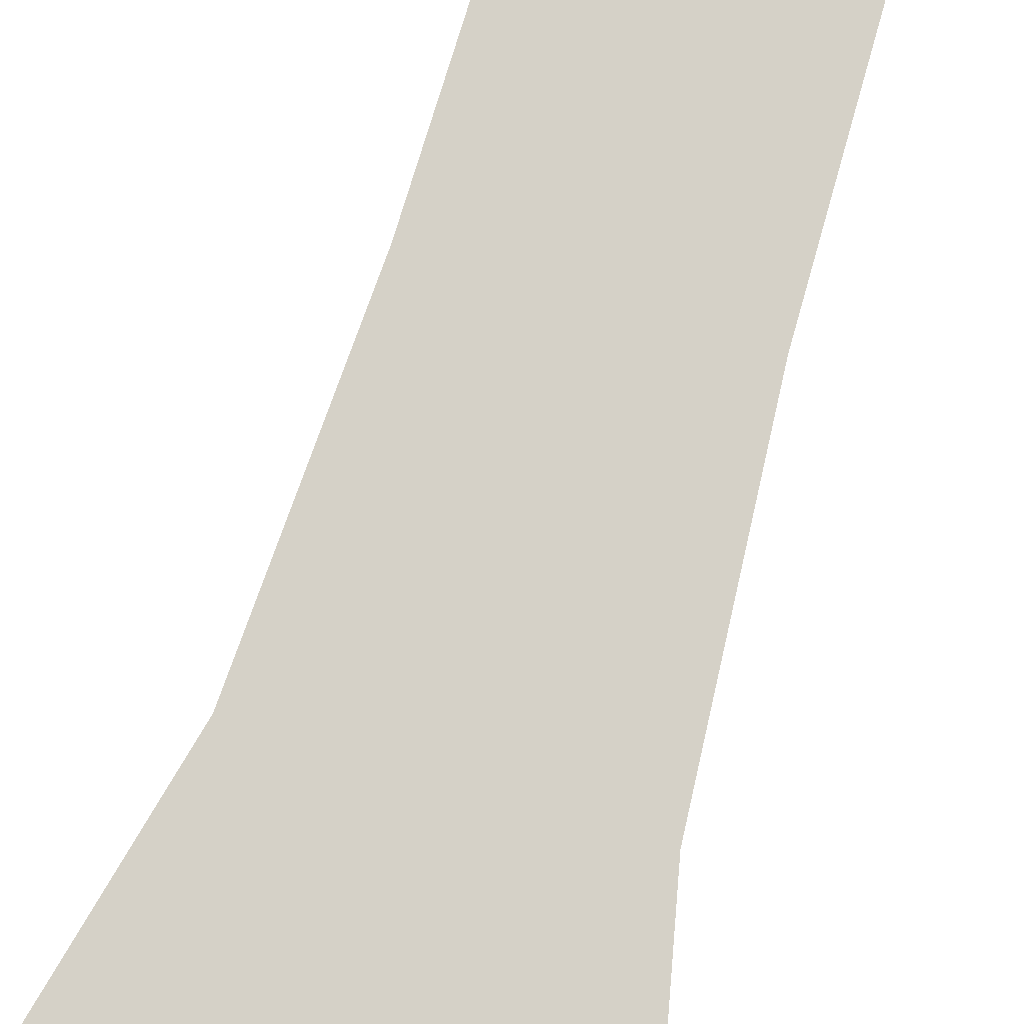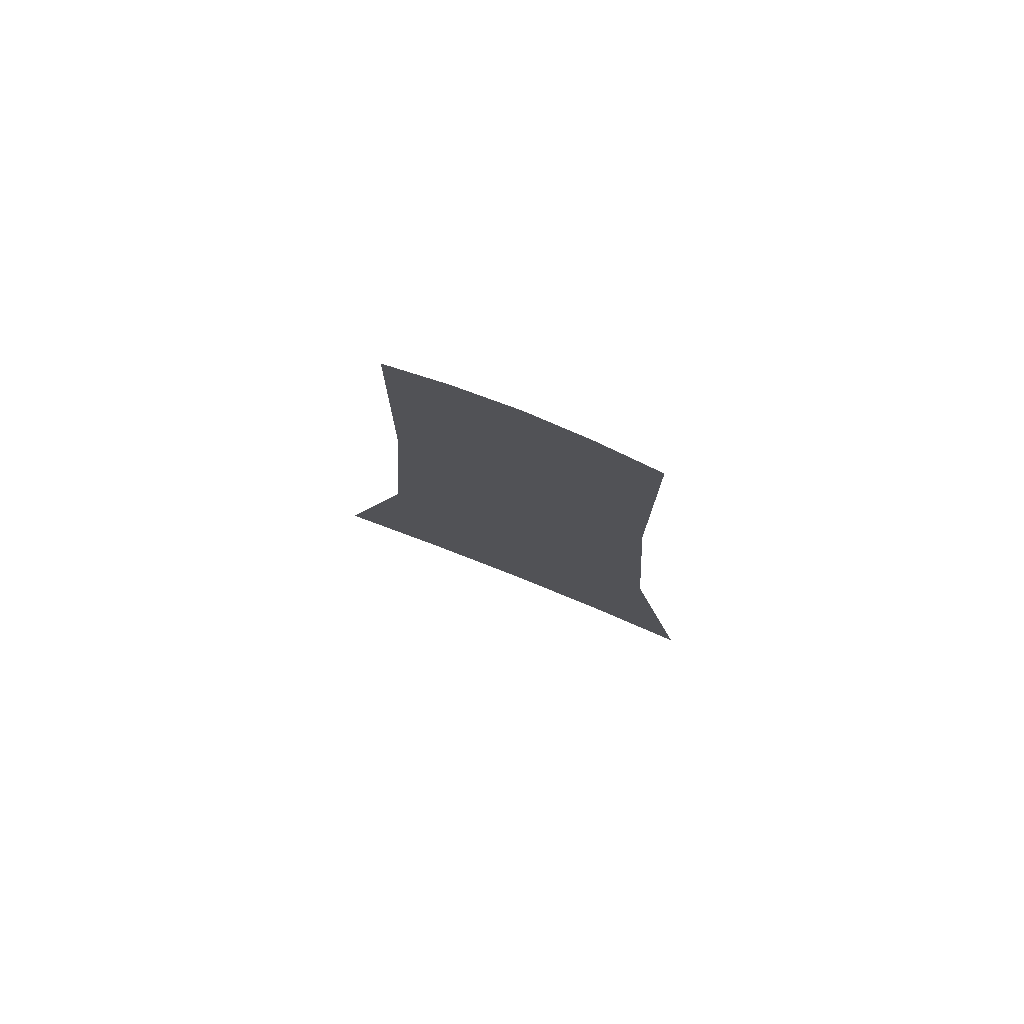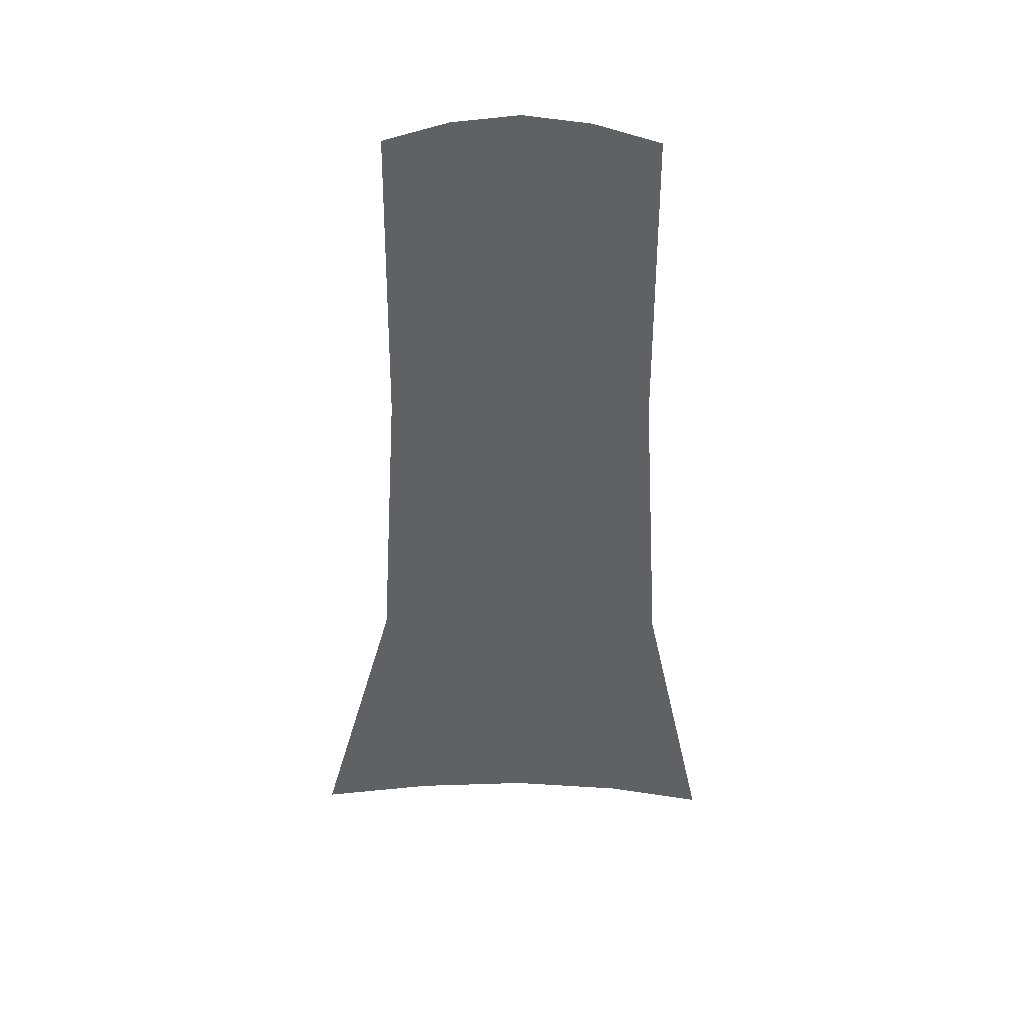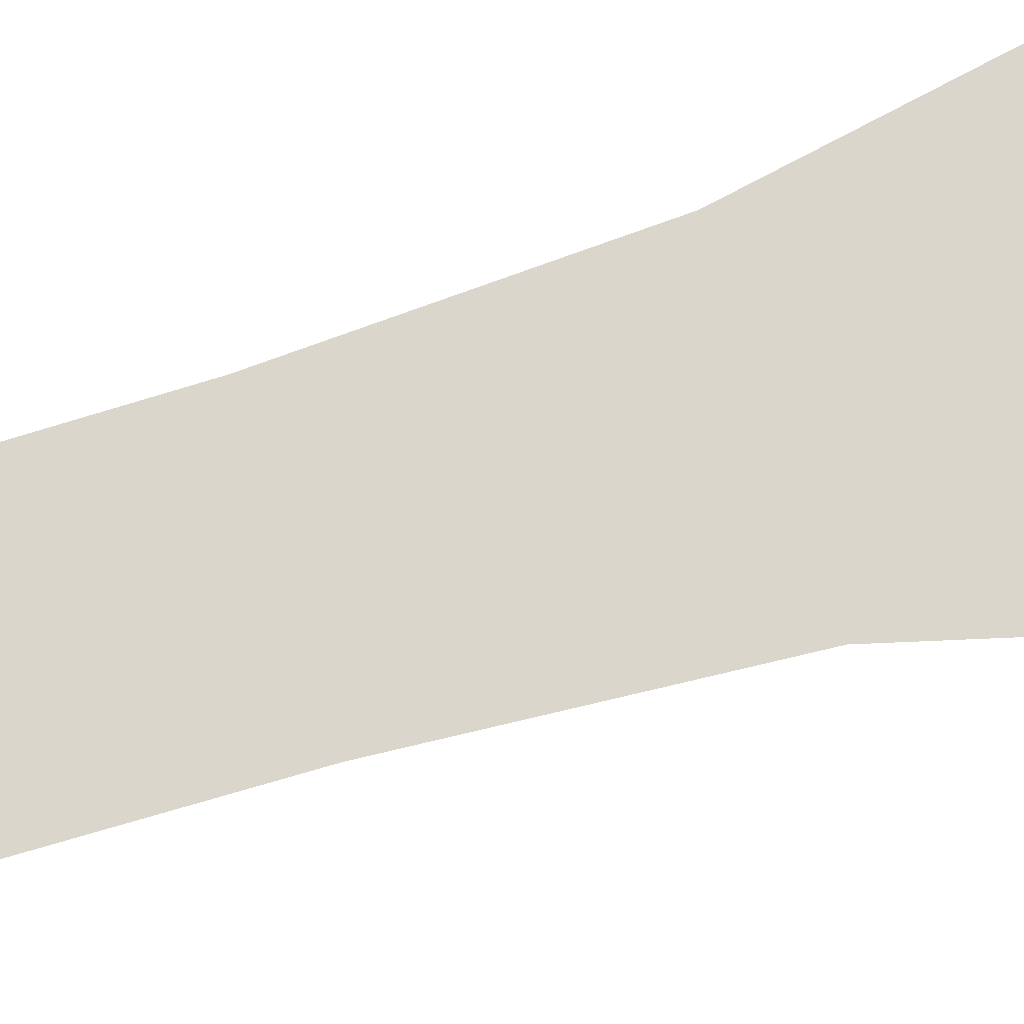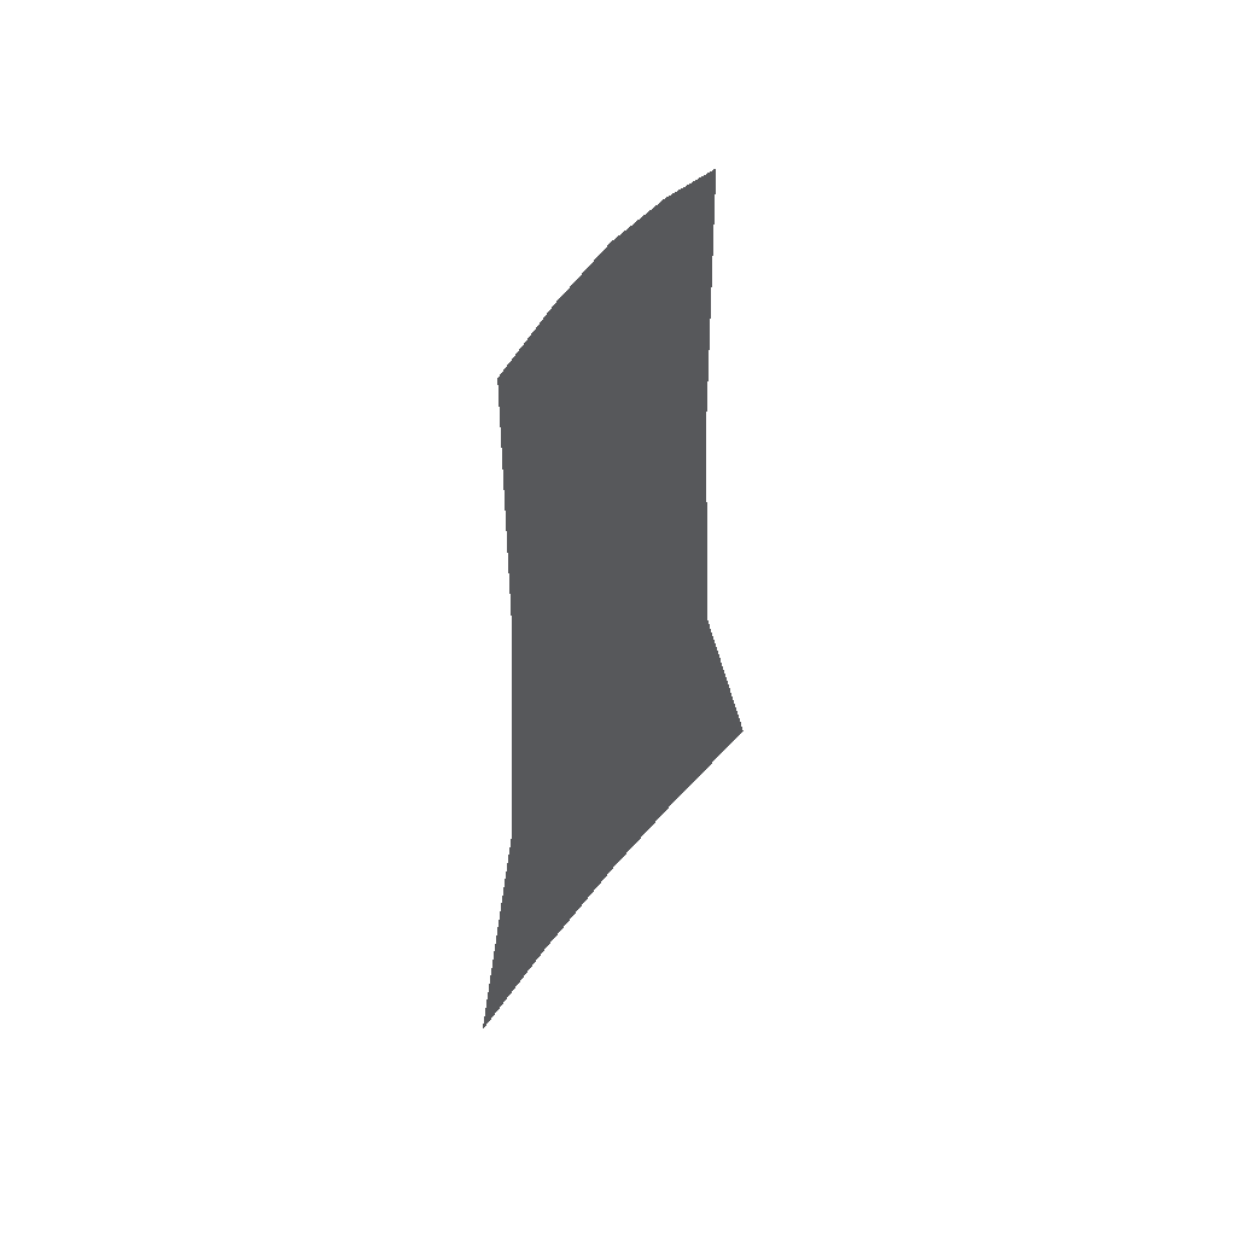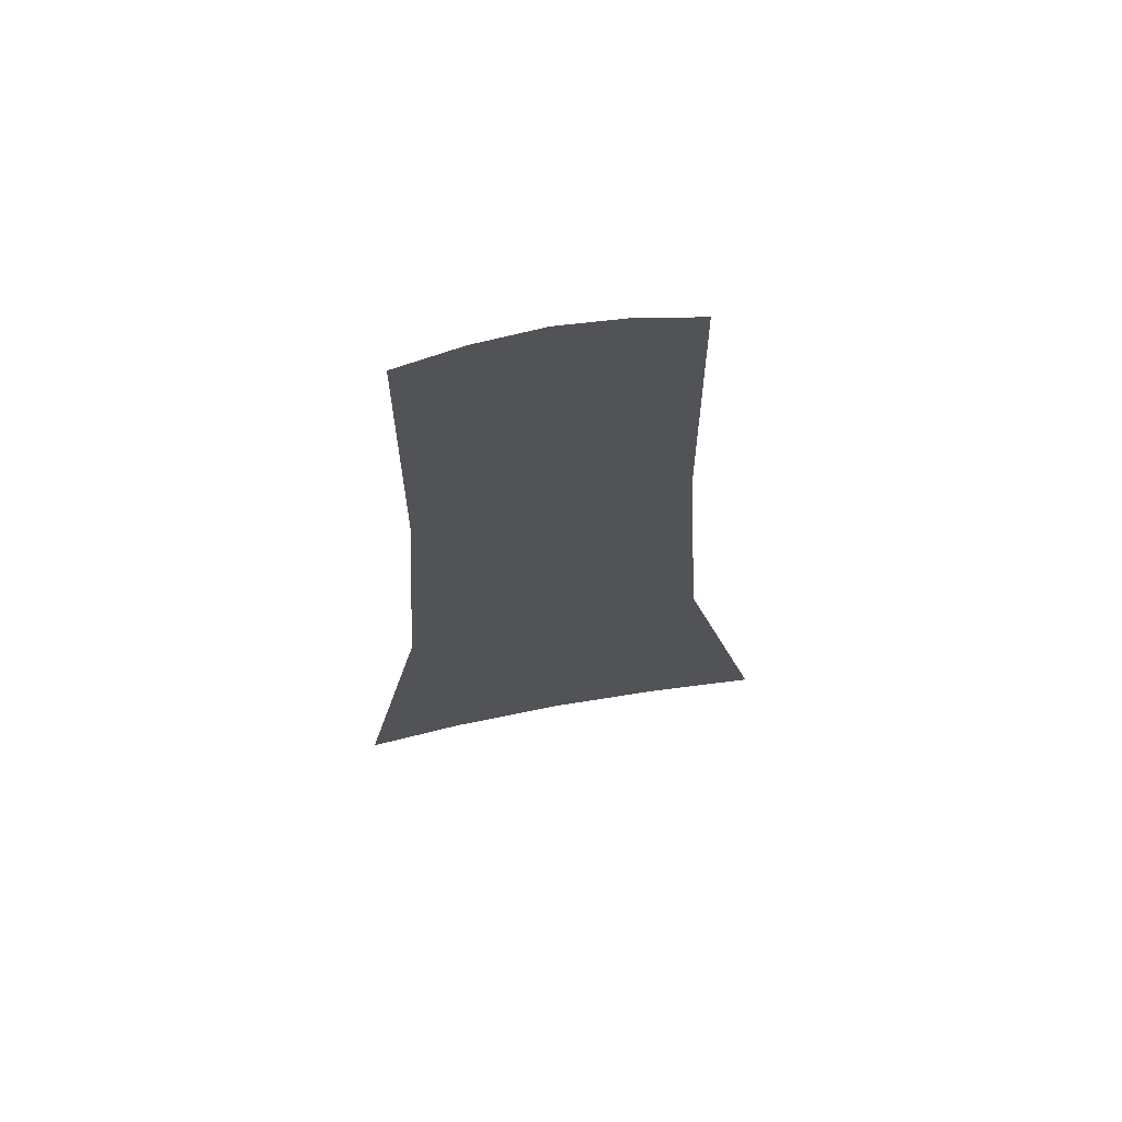
<metadata>
{"format":"obj","ext":"obj","renderer":"f3d","projection":"perspective","resolution":1024,"background":"white","views":[{"elev":79.0,"azim":16.3,"up":"+Z"},{"elev":79.9,"azim":21.7,"up":"+Y"},{"elev":44.0,"azim":1.0,"up":"+Y"},{"elev":73.9,"azim":-106.9,"up":"+Z"},{"elev":56.5,"azim":128.0,"up":"+Y"},{"elev":68.6,"azim":169.5,"up":"+Y"}]}
</metadata>
<code>
g fx_c221_cut_scene_fbx_02
v 0.1893 0.7849 0
v 0.3786 0.7342 0
v 0.5438 -0.0711 0
v 0.2928 -0.01938 0
v 0.3294 1.538 0
v -0 0.001516 0
v 0.1647 1.589 0
v 0.3226 2.343 0
v 0.1613 2.393 0
v -4.501e-10 2.414 0
v -1.007e-09 0.8058 0
v -1.466e-09 1.61 0
v -0.1893 0.7849 0
v -0.2928 -0.01938 0
v -0.5855 -0.07007 0
v -0.3786 0.7342 0
v -0.1647 1.589 0
v -0.1613 2.393 0
v -0.3294 1.538 0
v -0.3194 2.342 0
g fx_c221_cut_scene_fbx_02_0
f 3 2 1
f 4 3 1
f 2 5 1
f 4 1 6
f 5 7 1
f 5 8 7
f 8 9 7
f 9 10 7
f 1 11 6
f 1 7 11
f 10 12 7
f 7 12 11
f 6 11 13
f 11 12 13
f 14 6 13
f 14 13 15
f 13 16 15
f 12 10 17
f 12 17 13
f 13 17 16
f 10 18 17
f 17 19 16
f 18 20 17
f 20 19 17

</code>
